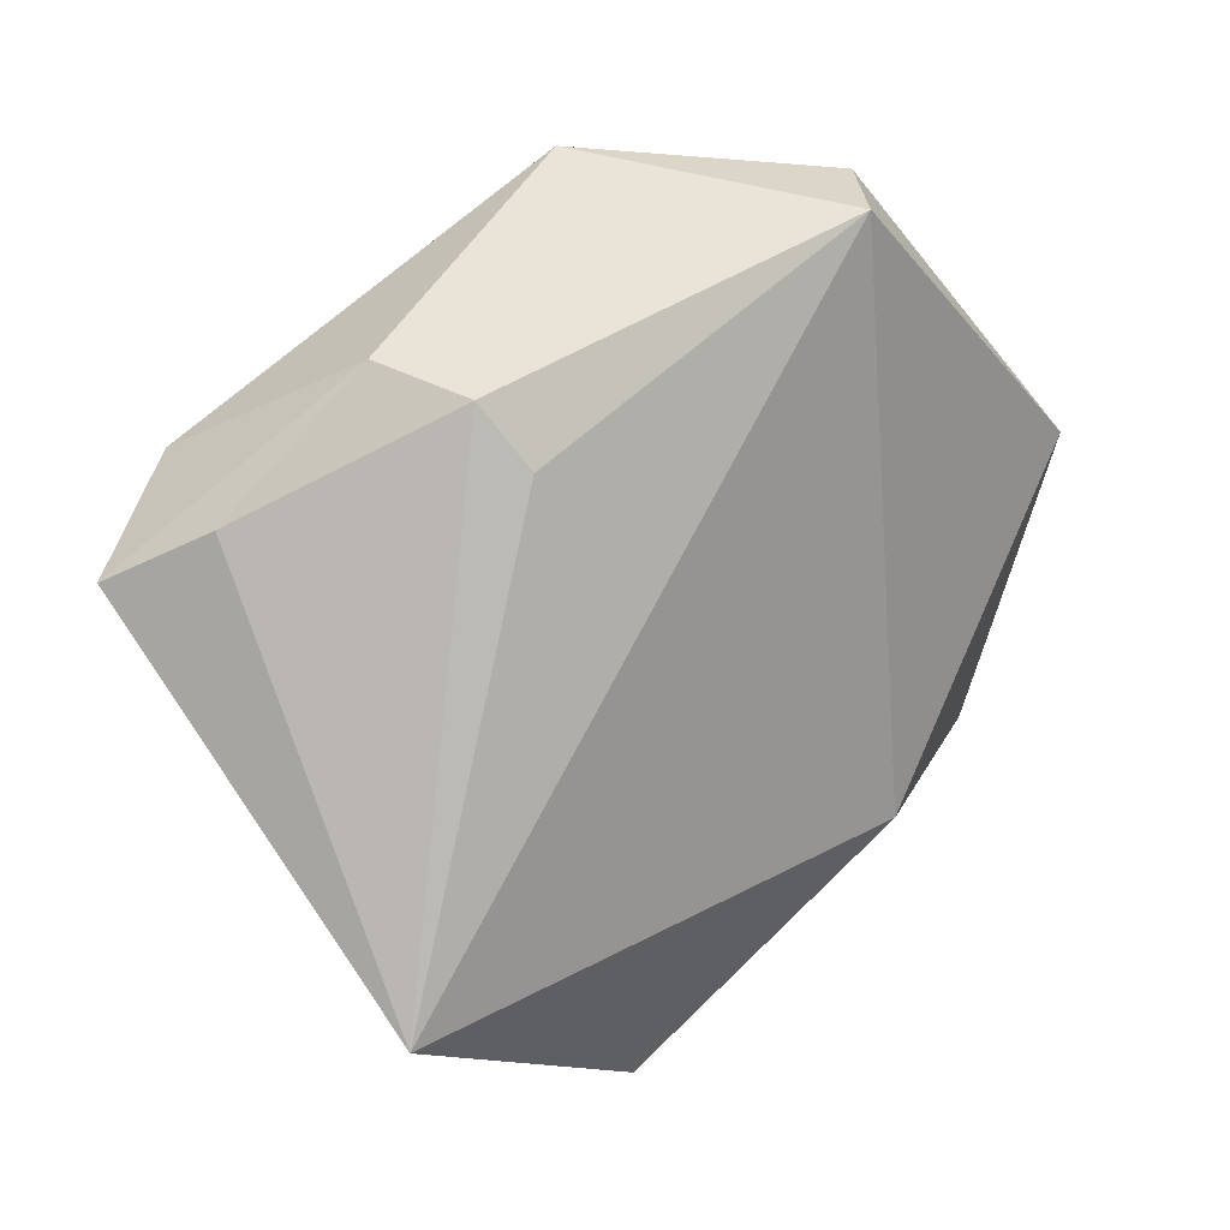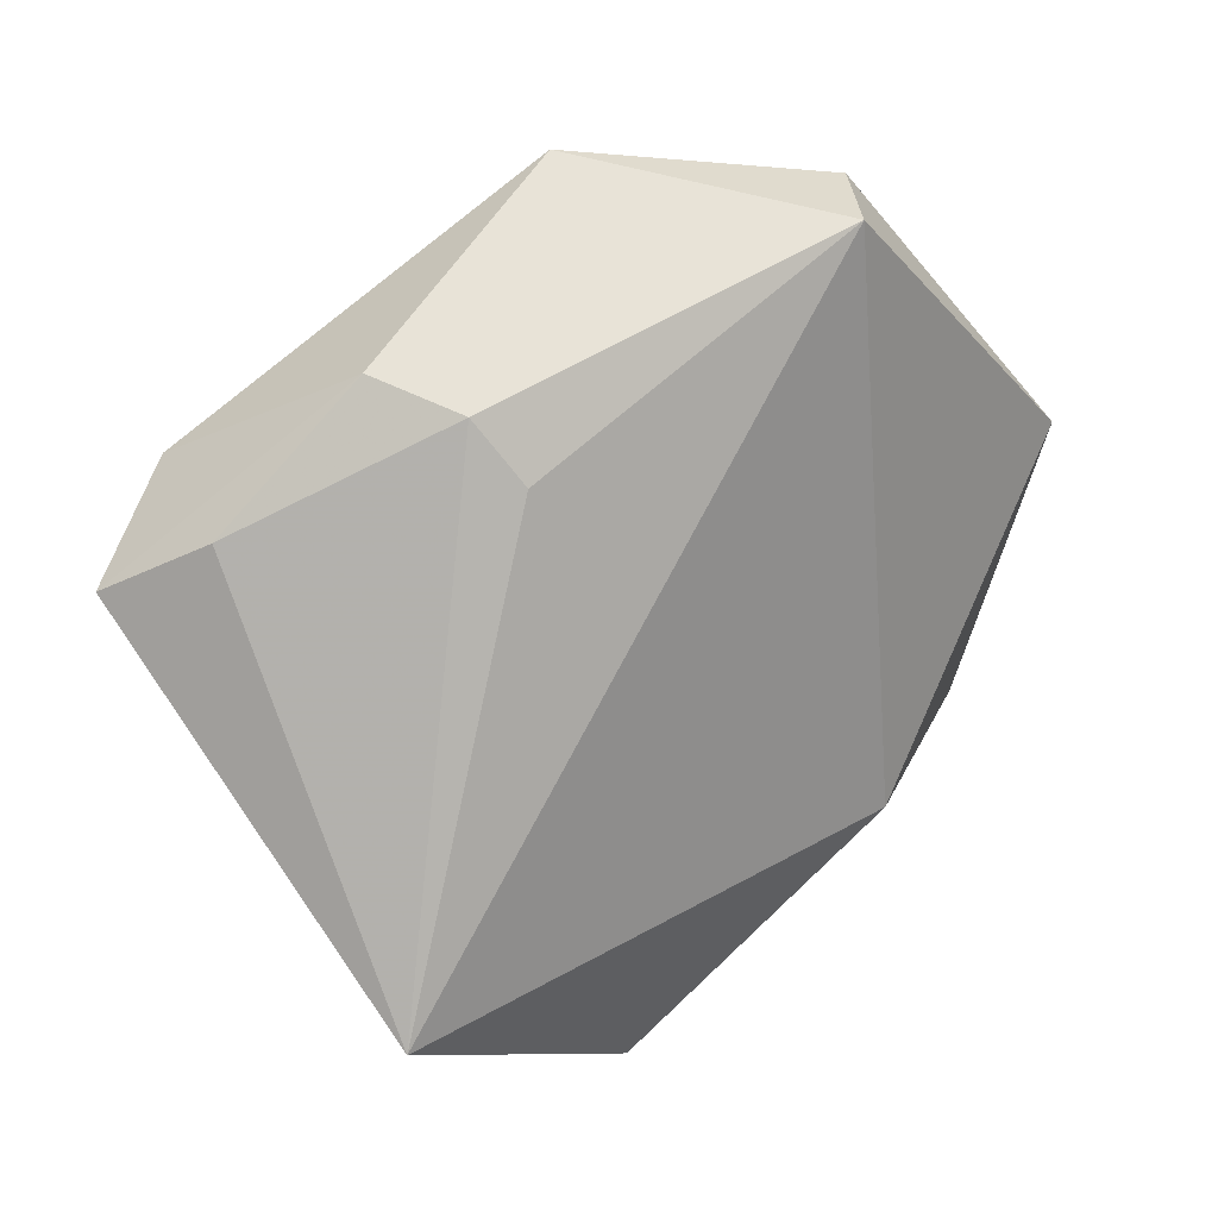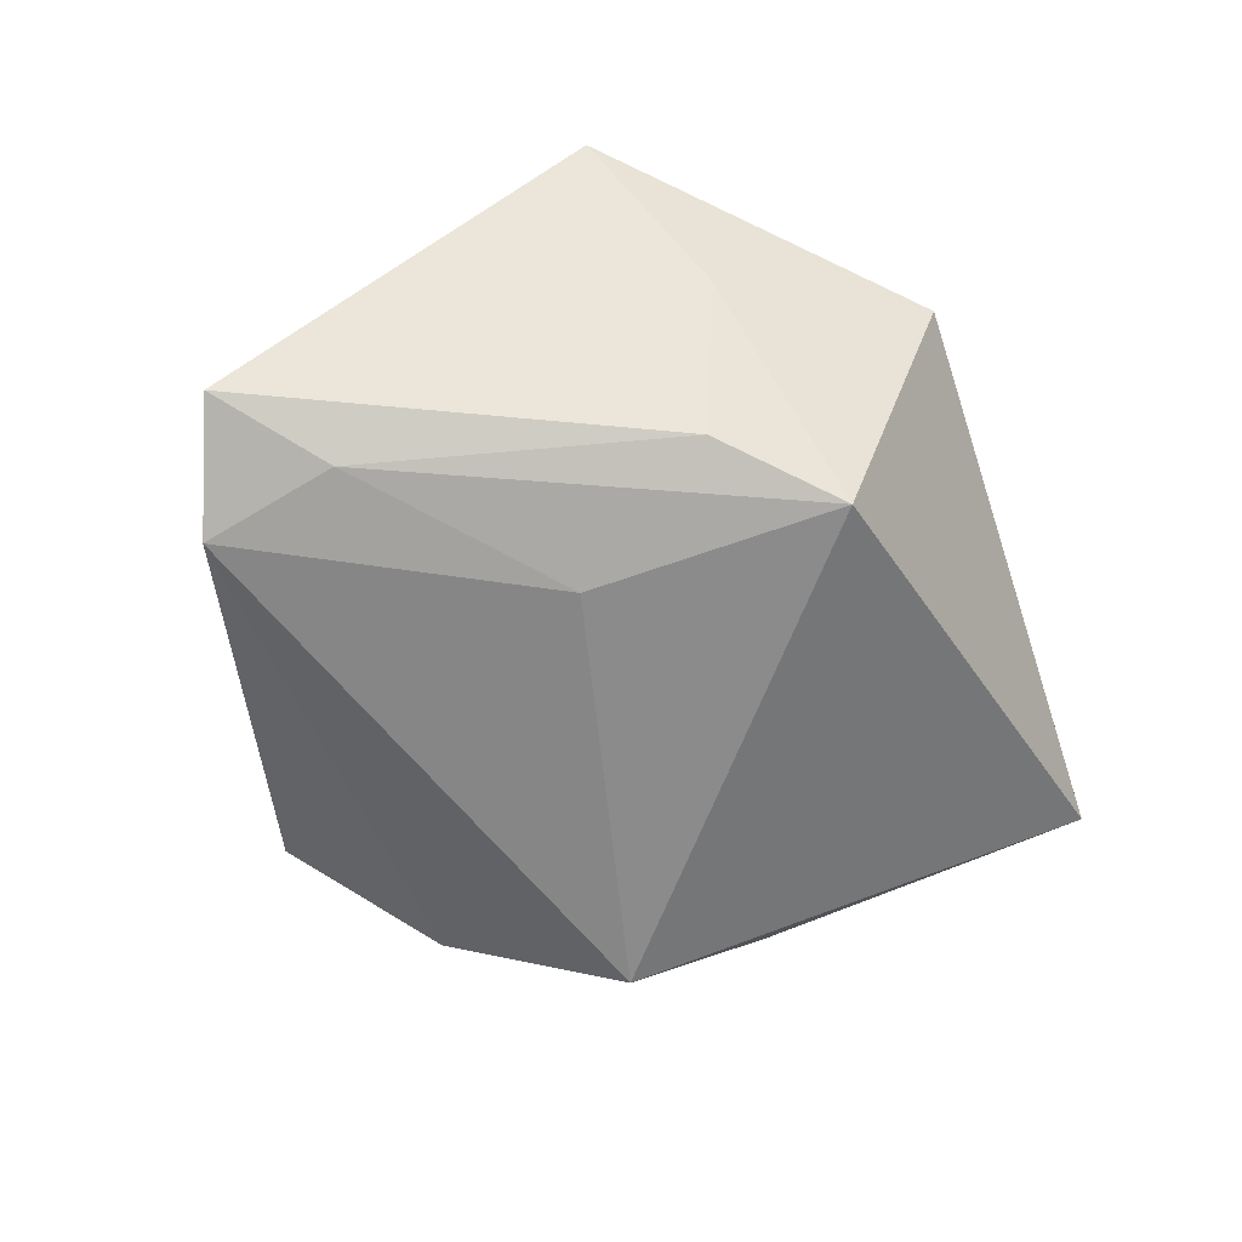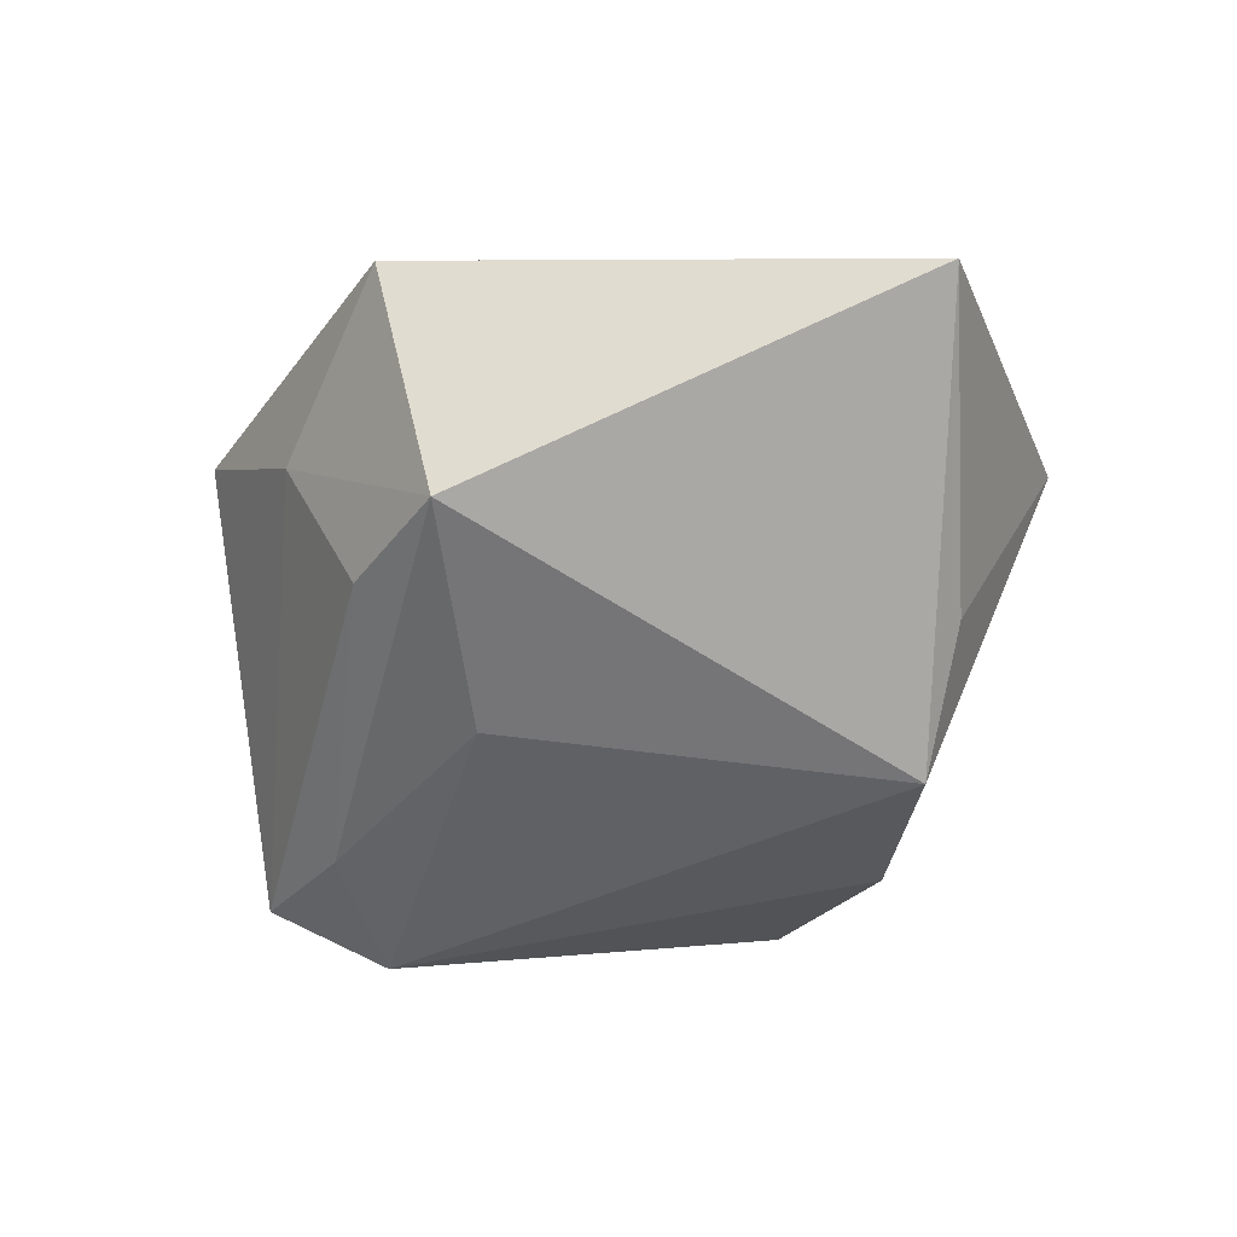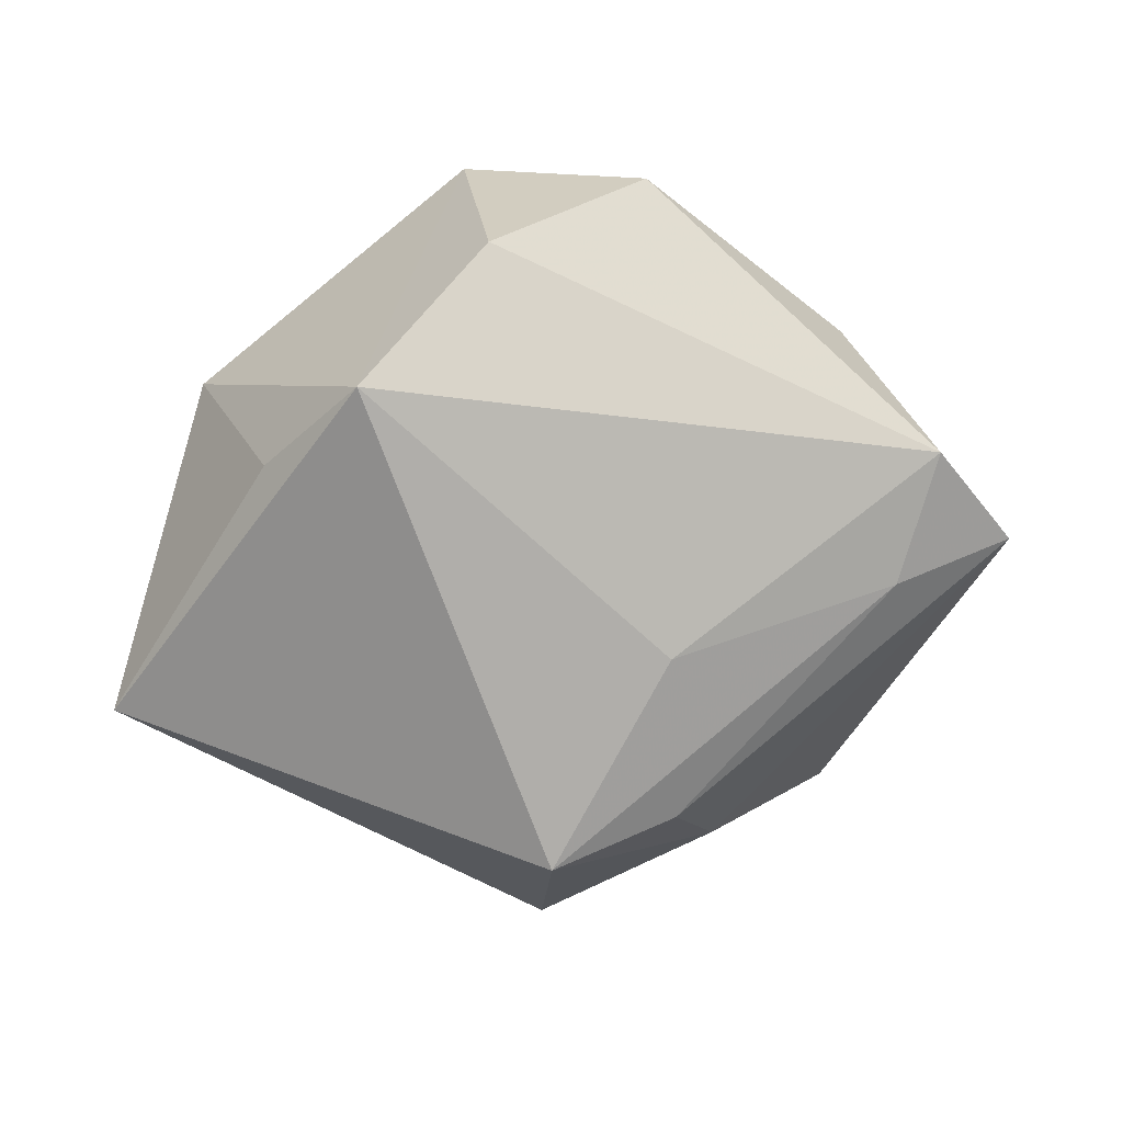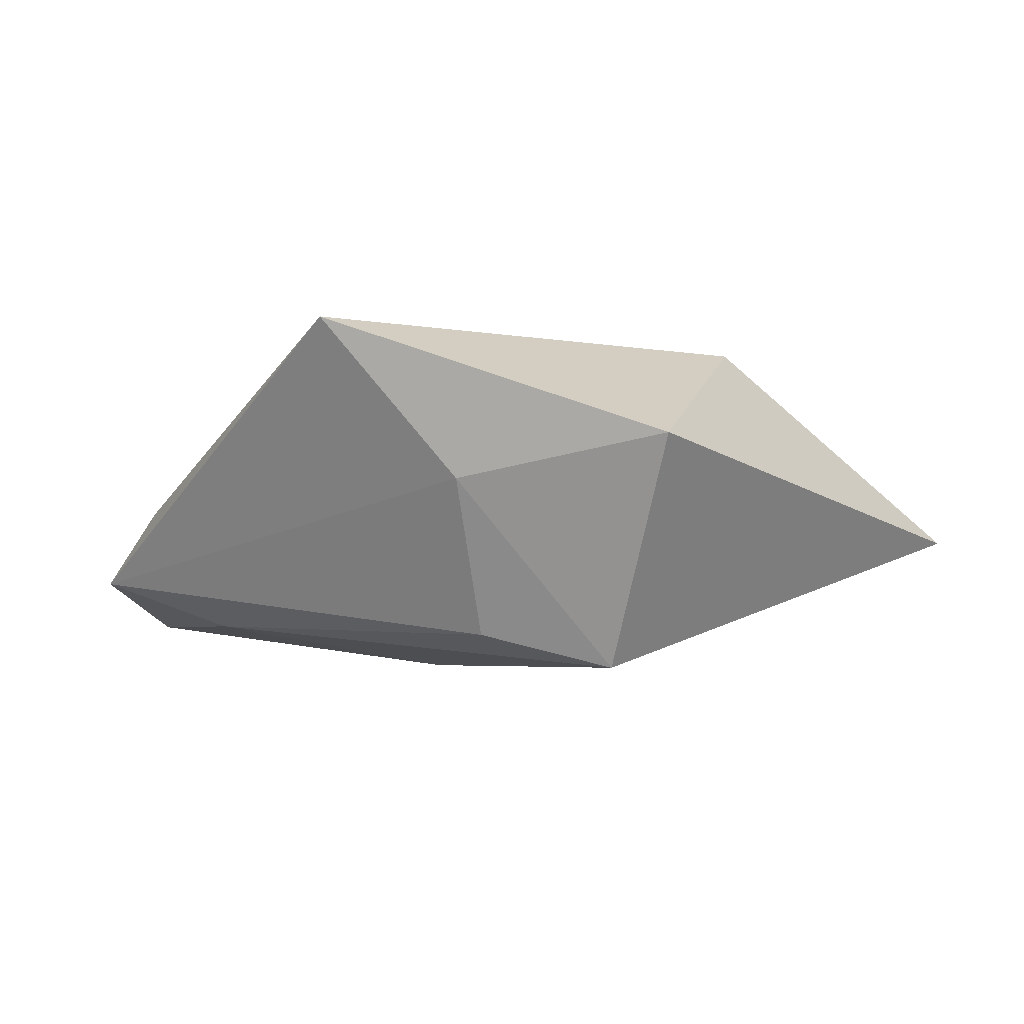
<metadata>
{"format":"obj","ext":"obj","renderer":"f3d","projection":"perspective","resolution":1024,"background":"white","views":[{"elev":19.7,"azim":-35.8,"up":"+Y"},{"elev":22.9,"azim":-35.7,"up":"+Y"},{"elev":-61.0,"azim":-49.4,"up":"+Z"},{"elev":-55.9,"azim":28.4,"up":"+Z"},{"elev":-79.9,"azim":172.6,"up":"+Z"},{"elev":-1.2,"azim":-26.4,"up":"+Z"}]}
</metadata>
<code>
v -0.03703 0.003125 -0.01534
v -0.03692 -0.02791 0.01897
v -0.02092 0.0201 0.01516
v -0.0227 -0.03218 0.001607
v 0.0234 0.01782 -0.02233
v -0.004362 0.0429 -0.005314
v 0.01884 -0.0208 0.01758
v -0.0423 0.01467 -0.001691
v 0.01149 0.03935 0.01974
v 0.0481 -0.02465 -0.005284
v -0.01342 -0.007382 -0.02006
v -0.0167 -0.02597 -0.01573
v -0.003693 -0.03273 -0.01942
v -0.004046 -0.04601 0.006396
v 0.01181 0.03416 -0.01335
v -0.0495 0.009012 -0.01025
v 0.04414 0.01196 0.01161
v 0.01637 0.04109 0.01139
v -0.02914 0.02852 0.002344
v -0.03945 0.01816 -0.01585
v -0.02451 0.02623 0.01169
v 0.03306 0.007035 -0.01409
f 13 5 10
f 9 2 7
f 17 7 10
f 9 7 17
f 14 13 10
f 10 7 14
f 14 7 2
f 5 13 11
f 16 2 8
f 2 21 8
f 3 2 9
f 9 21 3
f 3 21 2
f 10 5 22
f 22 17 10
f 5 17 22
f 4 2 16
f 16 12 4
f 4 14 2
f 13 14 4
f 4 12 13
f 5 11 20
f 19 8 21
f 19 21 9
f 9 6 19
f 6 20 19
f 16 8 19
f 19 20 16
f 18 17 5
f 18 6 9
f 9 17 18
f 1 11 13
f 1 20 11
f 16 20 1
f 1 12 16
f 13 12 1
f 15 18 5
f 6 18 15
f 5 20 15
f 15 20 6

</code>
